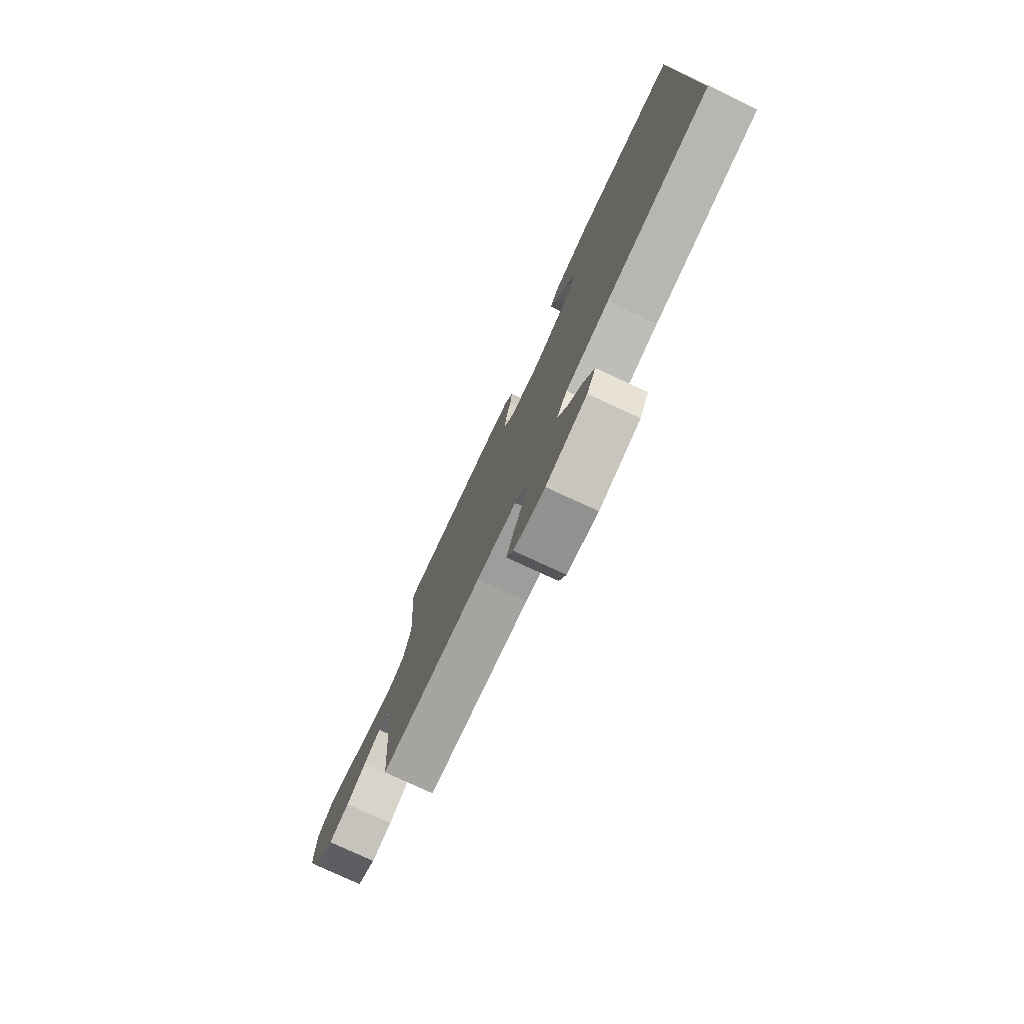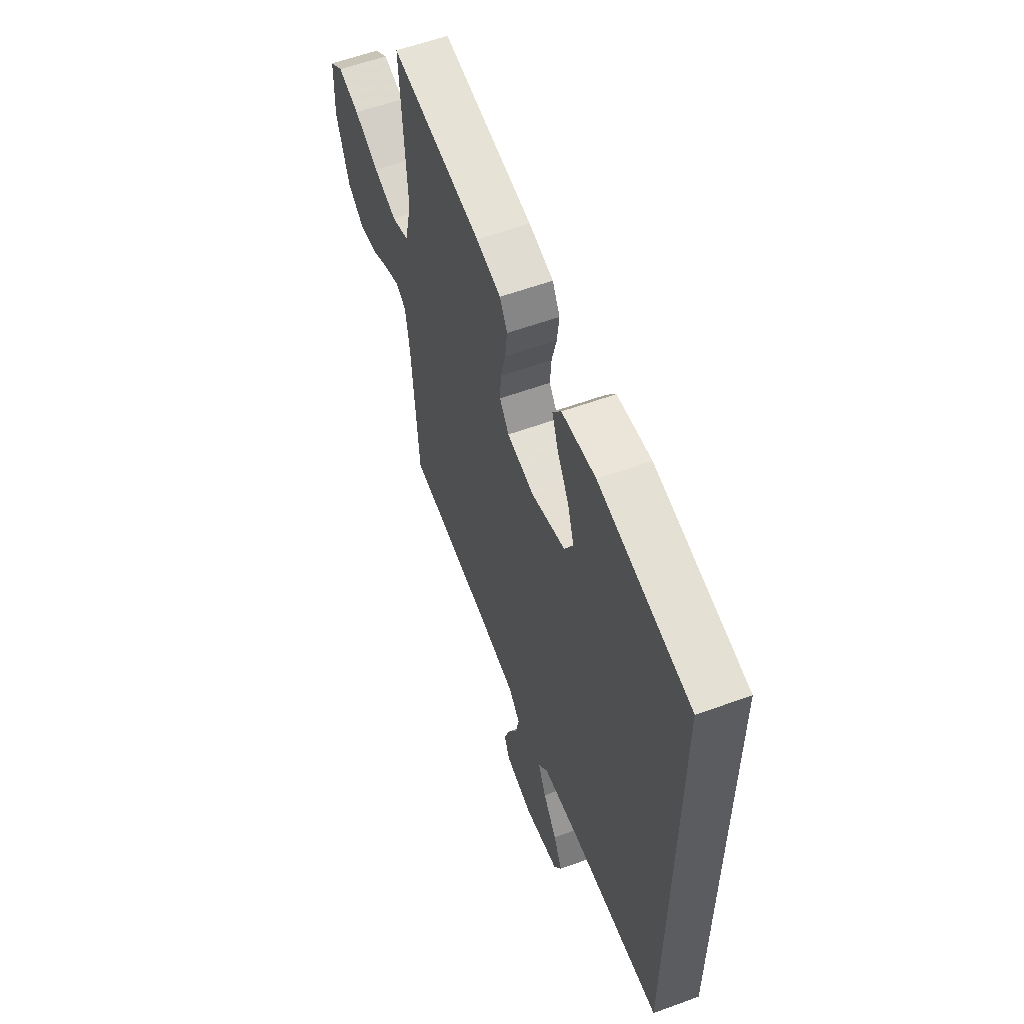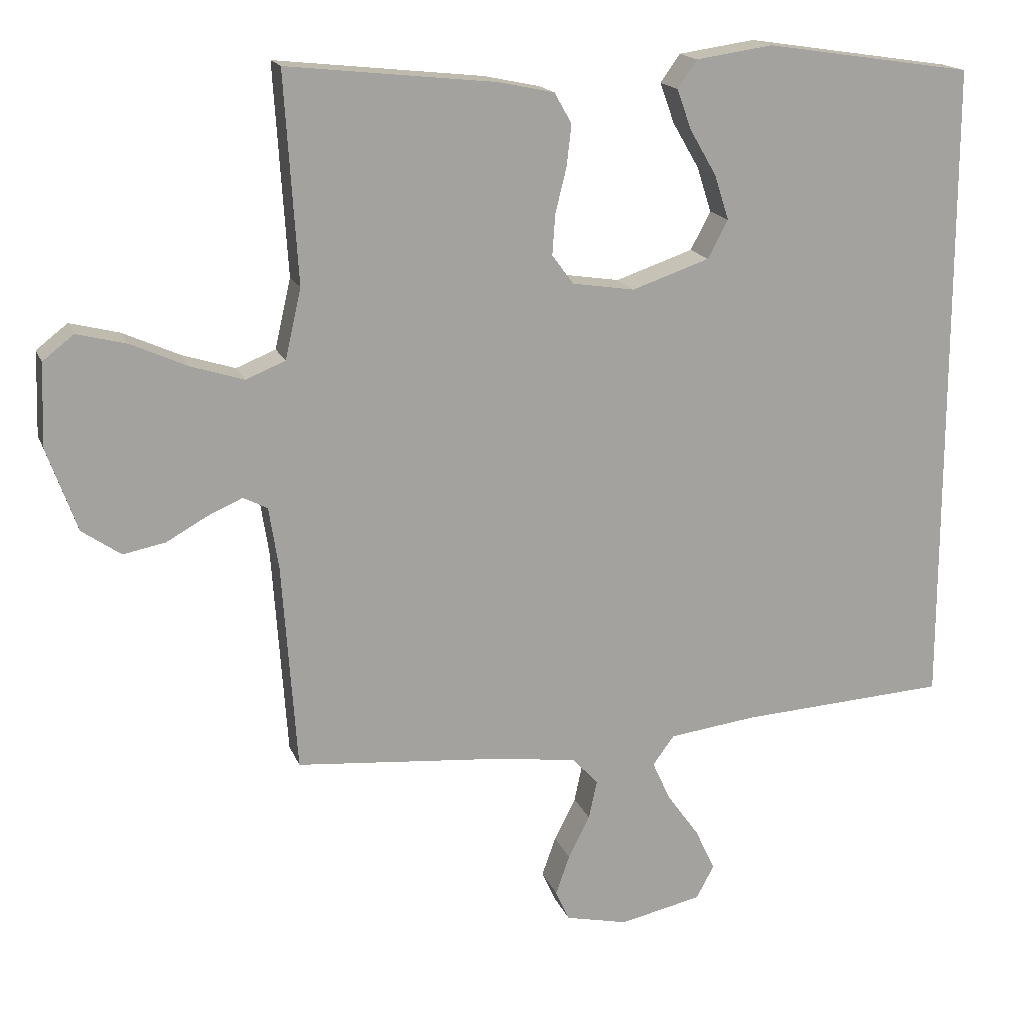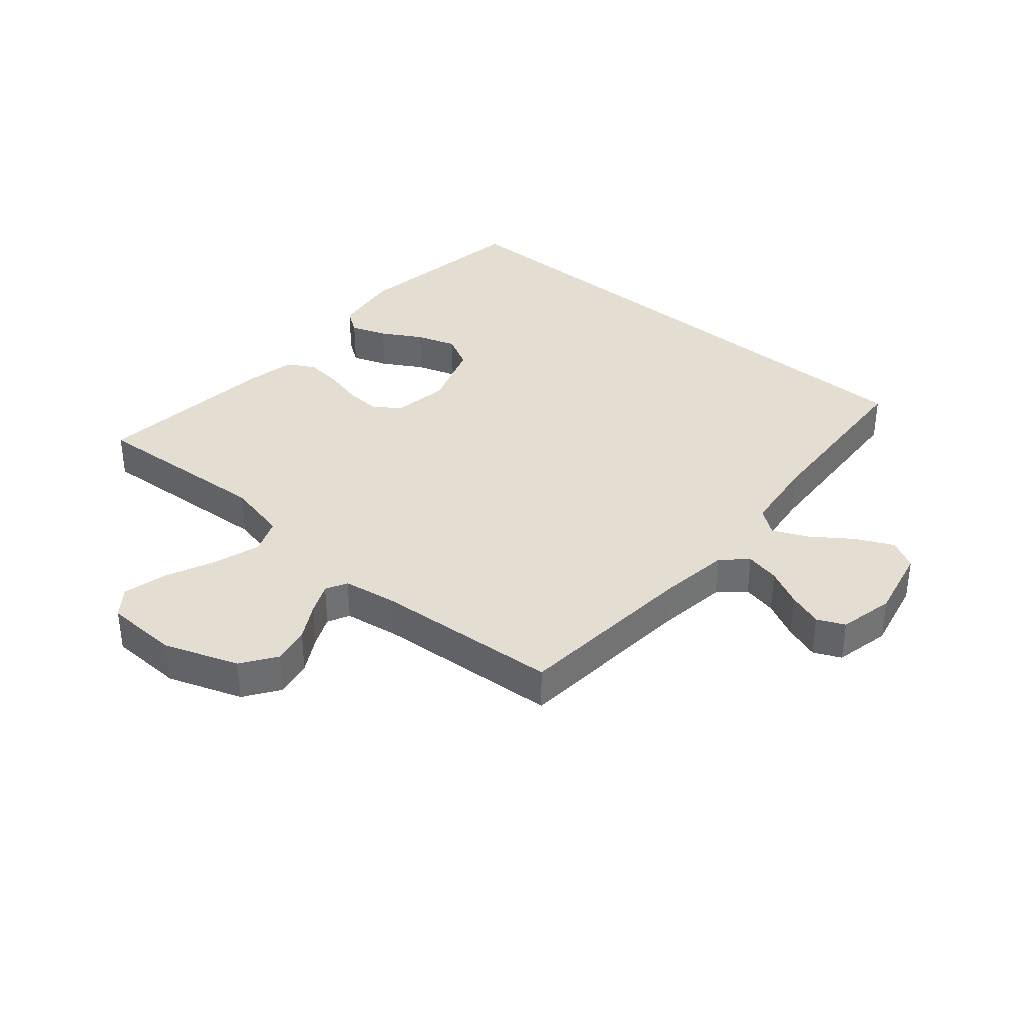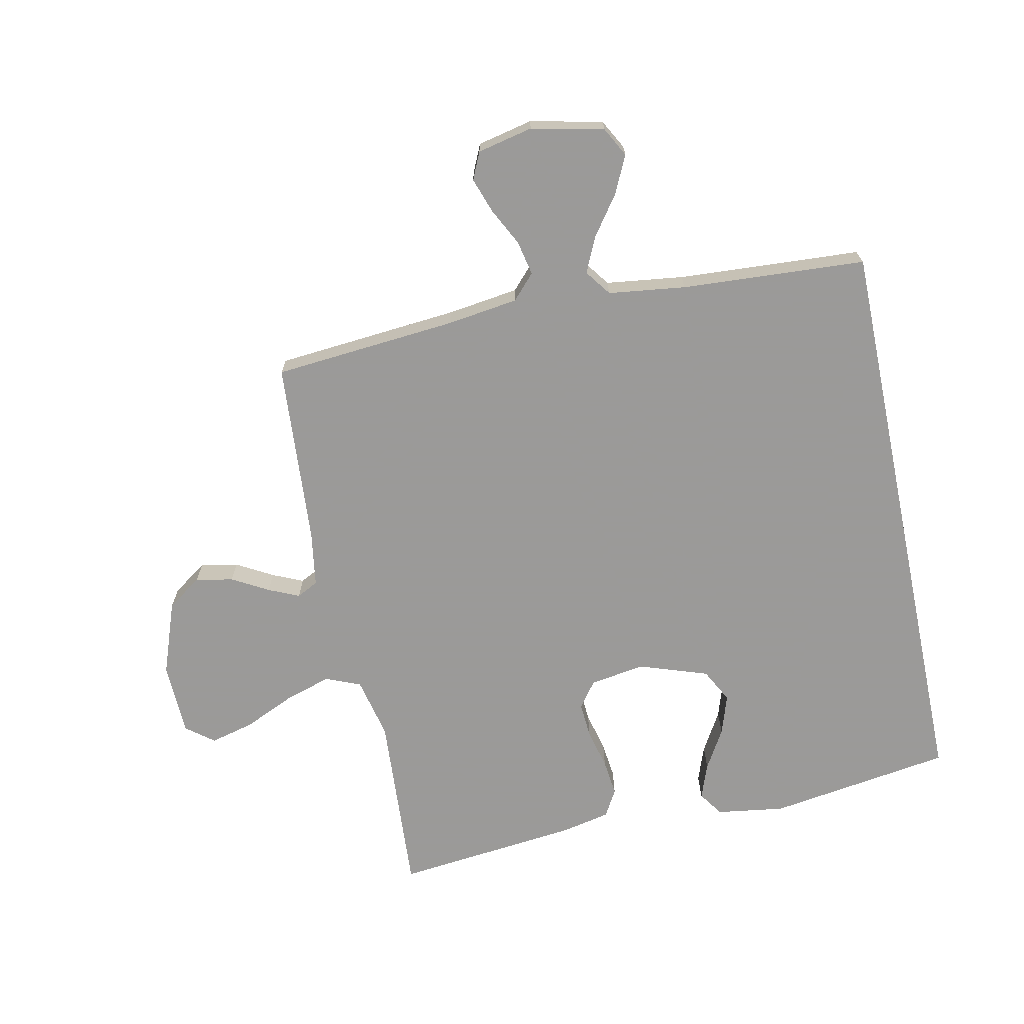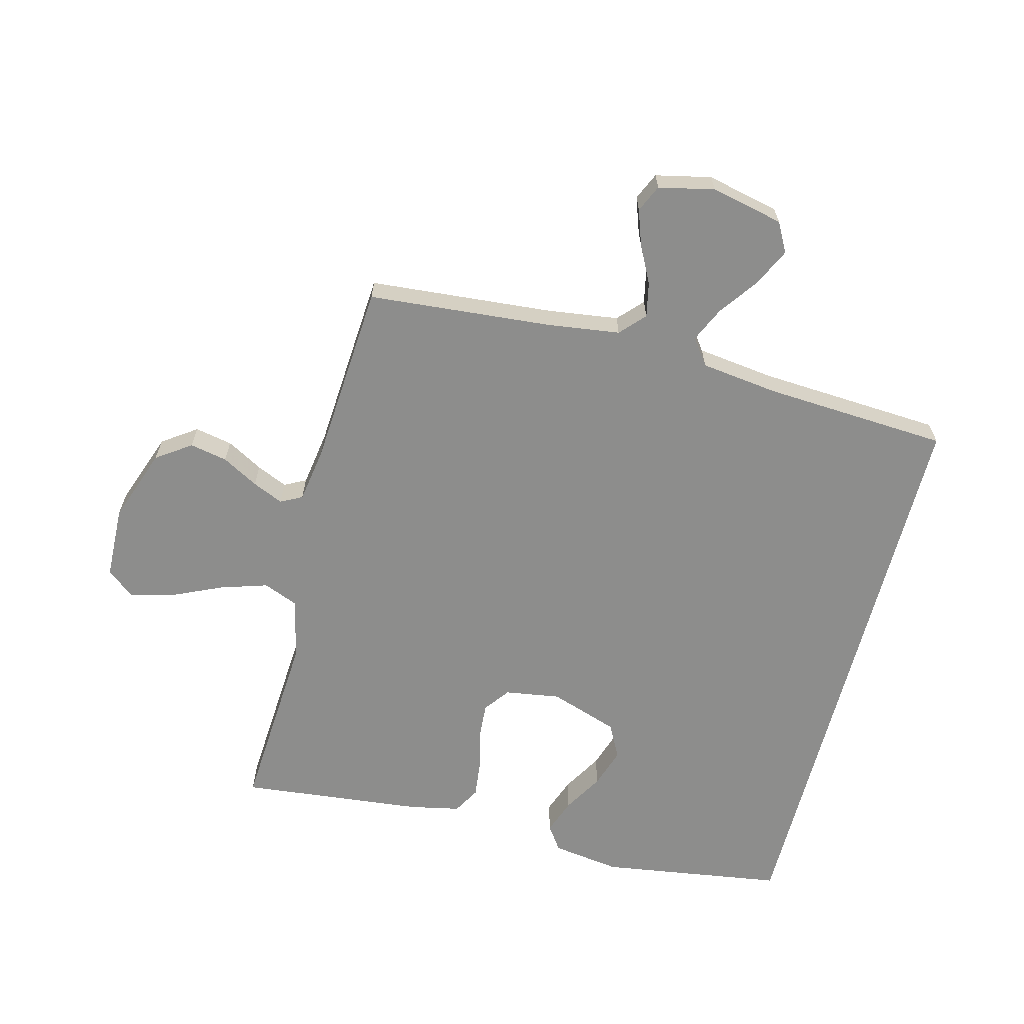
<metadata>
{"format":"obj","ext":"obj","renderer":"f3d","projection":"perspective","resolution":1024,"background":"white","views":[{"elev":-78.2,"azim":-114.8,"up":"+Z"},{"elev":58.7,"azim":-110.6,"up":"+Z"},{"elev":16.9,"azim":163.4,"up":"+Z"},{"elev":36.3,"azim":130.4,"up":"+Y"},{"elev":-69.5,"azim":-168.2,"up":"+Y"},{"elev":-64.4,"azim":165.5,"up":"+Y"}]}
</metadata>
<code>
v 0.5 0.07 0.5
v 0.481 0.07 0.2
v 0.504 0.07 0.099
v 0.561 0.07 0.076
v 0.637 0.07 0.1
v 0.719 0.07 0.137
v 0.79 0.07 0.155
v 0.835 0.07 0.12
v 0.839 0.07 0
v 0.796 0.07 -0.12
v 0.74 0.07 -0.159
v 0.679 0.07 -0.147
v 0.62 0.07 -0.114
v 0.57 0.07 -0.092
v 0.535 0.07 -0.11
v 0.521 0.07 -0.2
v 0.5 0.07 -0.5
v 0.2 0.07 -0.526
v 0.084 0.07 -0.542
v 0.047 0.07 -0.582
v 0.059 0.07 -0.638
v 0.09 0.07 -0.699
v 0.11 0.07 -0.756
v 0.09 0.07 -0.8
v 0 0.07 -0.82
v -0.118 0.07 -0.794
v -0.144 0.07 -0.746
v -0.115 0.07 -0.685
v -0.069 0.07 -0.621
v -0.043 0.07 -0.564
v -0.074 0.07 -0.522
v -0.2 0.07 -0.506
v -0.5 0.07 -0.488
v -0.5 0.07 0.46
v -0.2 0.07 0.505
v -0.089 0.07 0.489
v -0.061 0.07 0.449
v -0.082 0.07 0.391
v -0.12 0.07 0.326
v -0.141 0.07 0.261
v -0.112 0.07 0.206
v 0 0.07 0.168
v 0.09 0.07 0.182
v 0.121 0.07 0.224
v 0.117 0.07 0.282
v 0.101 0.07 0.347
v 0.094 0.07 0.407
v 0.119 0.07 0.451
v 0.2 0.07 0.468
v 0.5 0 0.5
v 0.481 0 0.2
v 0.504 0 0.099
v 0.561 0 0.076
v 0.637 0 0.1
v 0.719 0 0.137
v 0.79 0 0.155
v 0.835 0 0.12
v 0.839 0 0
v 0.796 0 -0.12
v 0.74 0 -0.159
v 0.679 0 -0.147
v 0.62 0 -0.114
v 0.57 0 -0.092
v 0.535 0 -0.11
v 0.521 0 -0.2
v 0.5 0 -0.5
v 0.2 0 -0.526
v 0.084 0 -0.542
v 0.047 0 -0.582
v 0.059 0 -0.638
v 0.09 0 -0.699
v 0.11 0 -0.756
v 0.09 0 -0.8
v 0 0 -0.82
v -0.118 0 -0.794
v -0.144 0 -0.746
v -0.115 0 -0.685
v -0.069 0 -0.621
v -0.043 0 -0.564
v -0.074 0 -0.522
v -0.2 0 -0.506
v -0.5 0 -0.488
v -0.5 0 0.46
v -0.2 0 0.505
v -0.089 0 0.489
v -0.061 0 0.449
v -0.082 0 0.391
v -0.12 0 0.326
v -0.141 0 0.261
v -0.112 0 0.206
v 0 0 0.168
v 0.09 0 0.182
v 0.121 0 0.224
v 0.117 0 0.282
v 0.101 0 0.347
v 0.094 0 0.407
v 0.119 0 0.451
v 0.2 0 0.468
f 48 49 1 2
f 45 46 47 48
f 44 45 48 2
f 43 44 2 3
f 42 43 3 4
f 36 37 38 39
f 36 39 40
f 35 36 40
f 32 33 34 35
f 31 32 35 40
f 30 31 40 41
f 26 27 28 29
f 26 29 30
f 25 26 30
f 21 22 23 24
f 20 21 24 25
f 16 17 18
f 15 16 18 19
f 10 11 12 13
f 10 13 14
f 9 10 14
f 8 9 14
f 5 6 7 8
f 4 5 8 14
f 42 4 14 15
f 20 25 30 41
f 19 20 41 42
f 15 19 42
f 51 50 98 97
f 97 96 95 94
f 51 97 94 93
f 52 51 93 92
f 53 52 92 91
f 88 87 86 85
f 89 88 85
f 89 85 84
f 84 83 82 81
f 89 84 81 80
f 90 89 80 79
f 78 77 76 75
f 79 78 75
f 79 75 74
f 73 72 71 70
f 74 73 70 69
f 67 66 65
f 68 67 65 64
f 62 61 60 59
f 63 62 59
f 63 59 58
f 63 58 57
f 57 56 55 54
f 63 57 54 53
f 64 63 53 91
f 90 79 74 69
f 91 90 69 68
f 91 68 64
f 1 50 51 2
f 2 51 52 3
f 3 52 53 4
f 4 53 54 5
f 5 54 55 6
f 6 55 56 7
f 7 56 57 8
f 8 57 58 9
f 9 58 59 10
f 10 59 60 11
f 11 60 61 12
f 12 61 62 13
f 13 62 63 14
f 14 63 64 15
f 15 64 65 16
f 16 65 66 17
f 17 66 67 18
f 18 67 68 19
f 19 68 69 20
f 20 69 70 21
f 21 70 71 22
f 22 71 72 23
f 23 72 73 24
f 24 73 74 25
f 25 74 75 26
f 26 75 76 27
f 27 76 77 28
f 28 77 78 29
f 29 78 79 30
f 30 79 80 31
f 31 80 81 32
f 32 81 82 33
f 33 82 83 34
f 34 83 84 35
f 35 84 85 36
f 36 85 86 37
f 37 86 87 38
f 38 87 88 39
f 39 88 89 40
f 40 89 90 41
f 41 90 91 42
f 42 91 92 43
f 43 92 93 44
f 44 93 94 45
f 45 94 95 46
f 46 95 96 47
f 47 96 97 48
f 48 97 98 49
f 49 98 50 1

</code>
